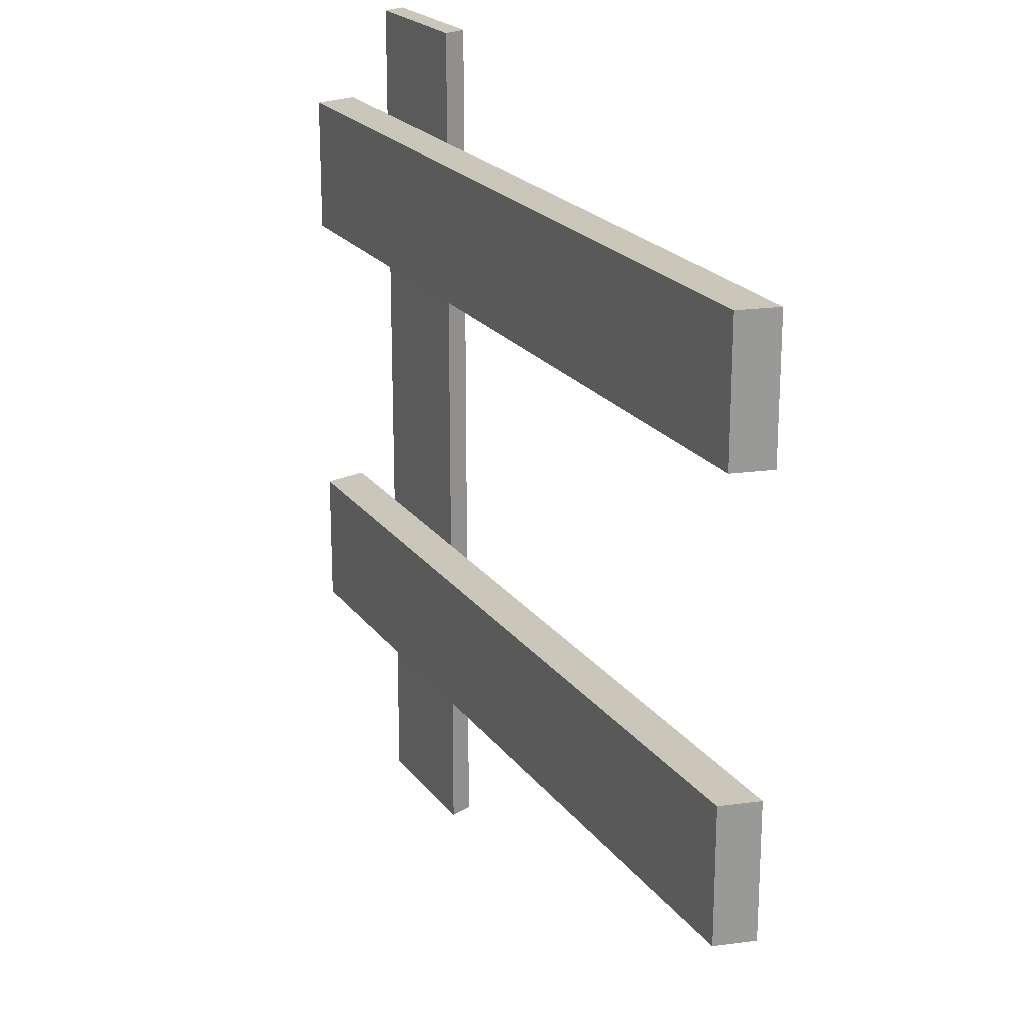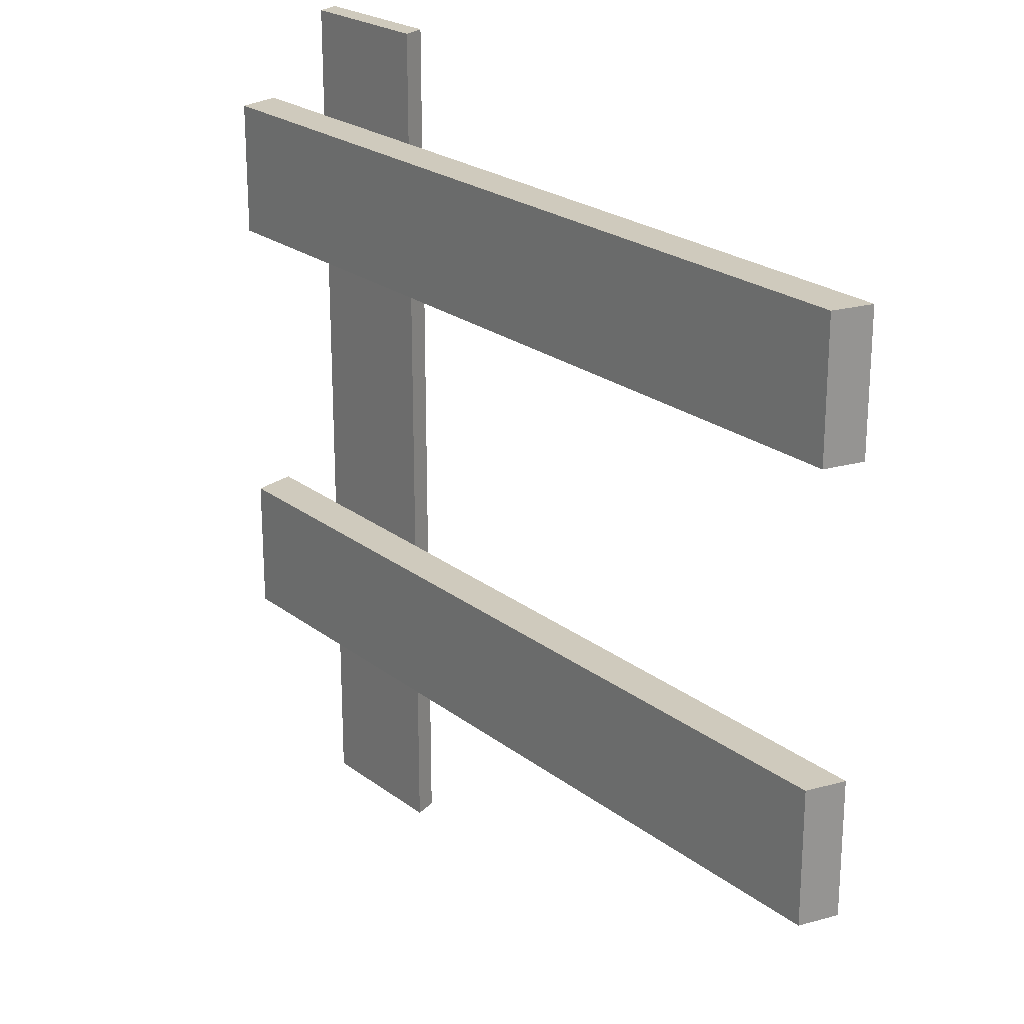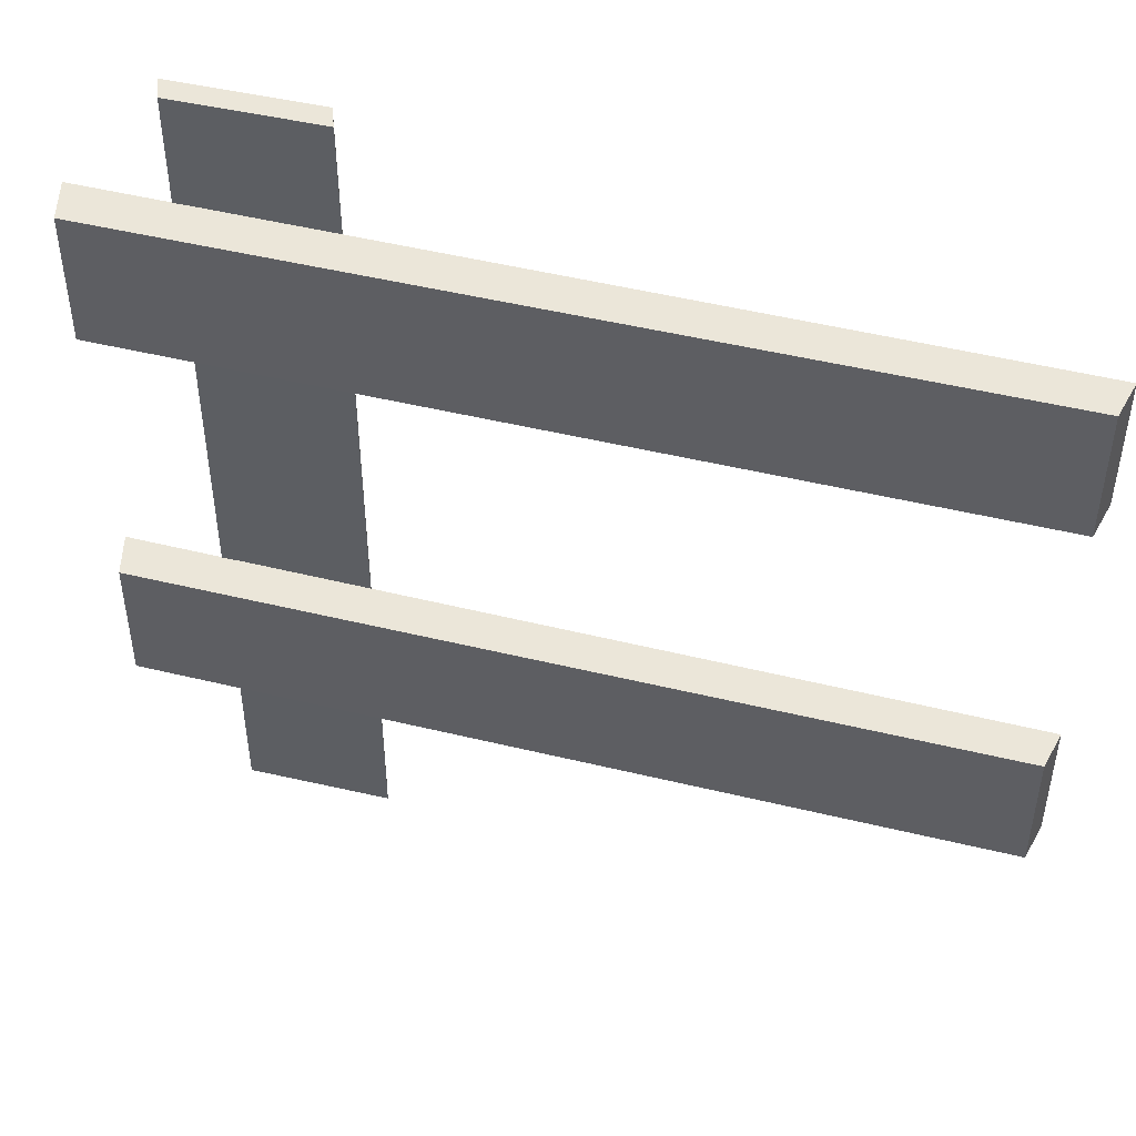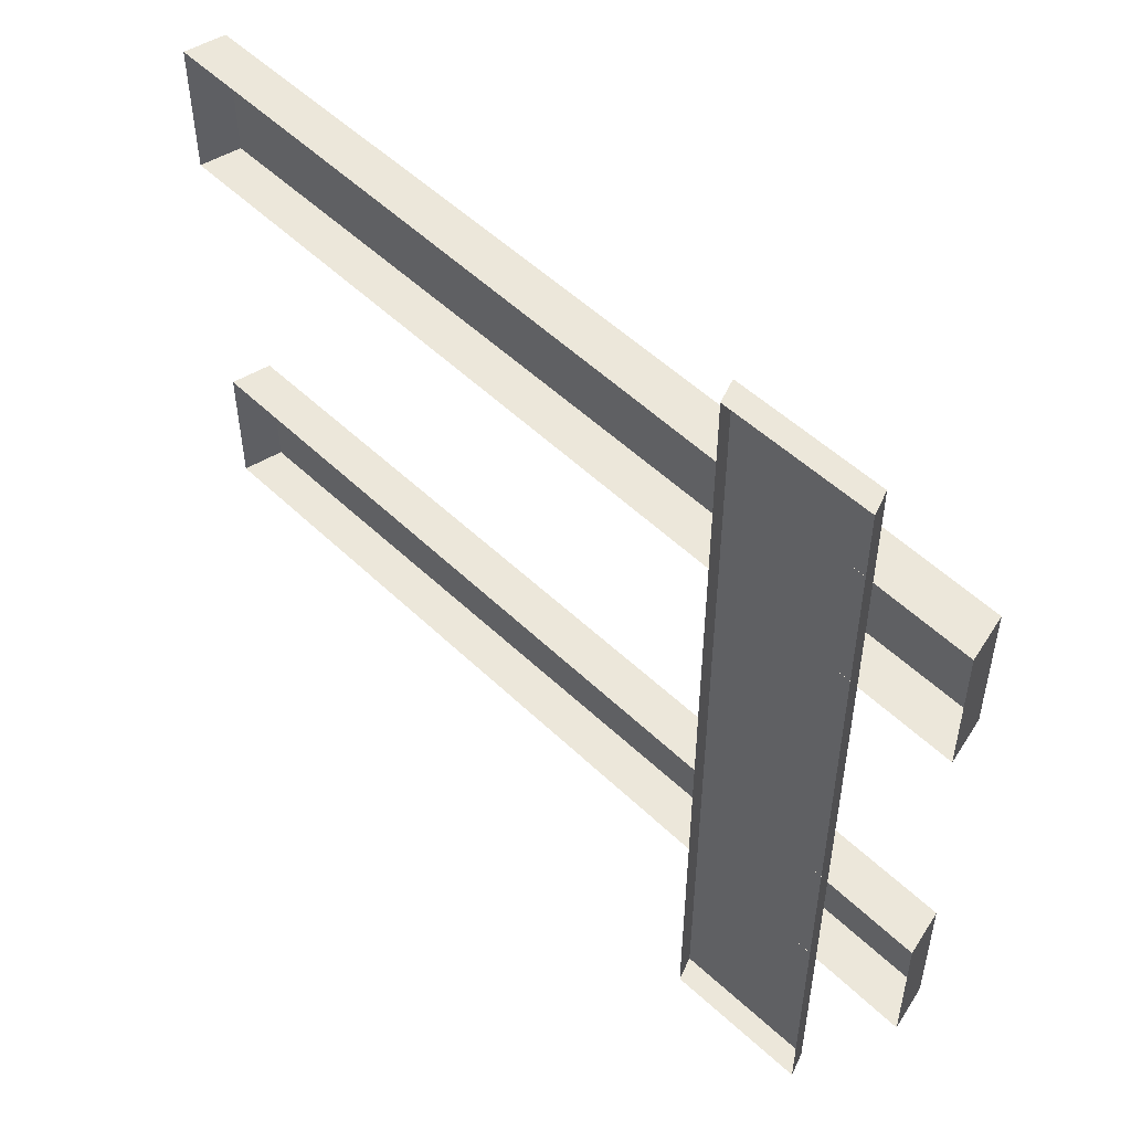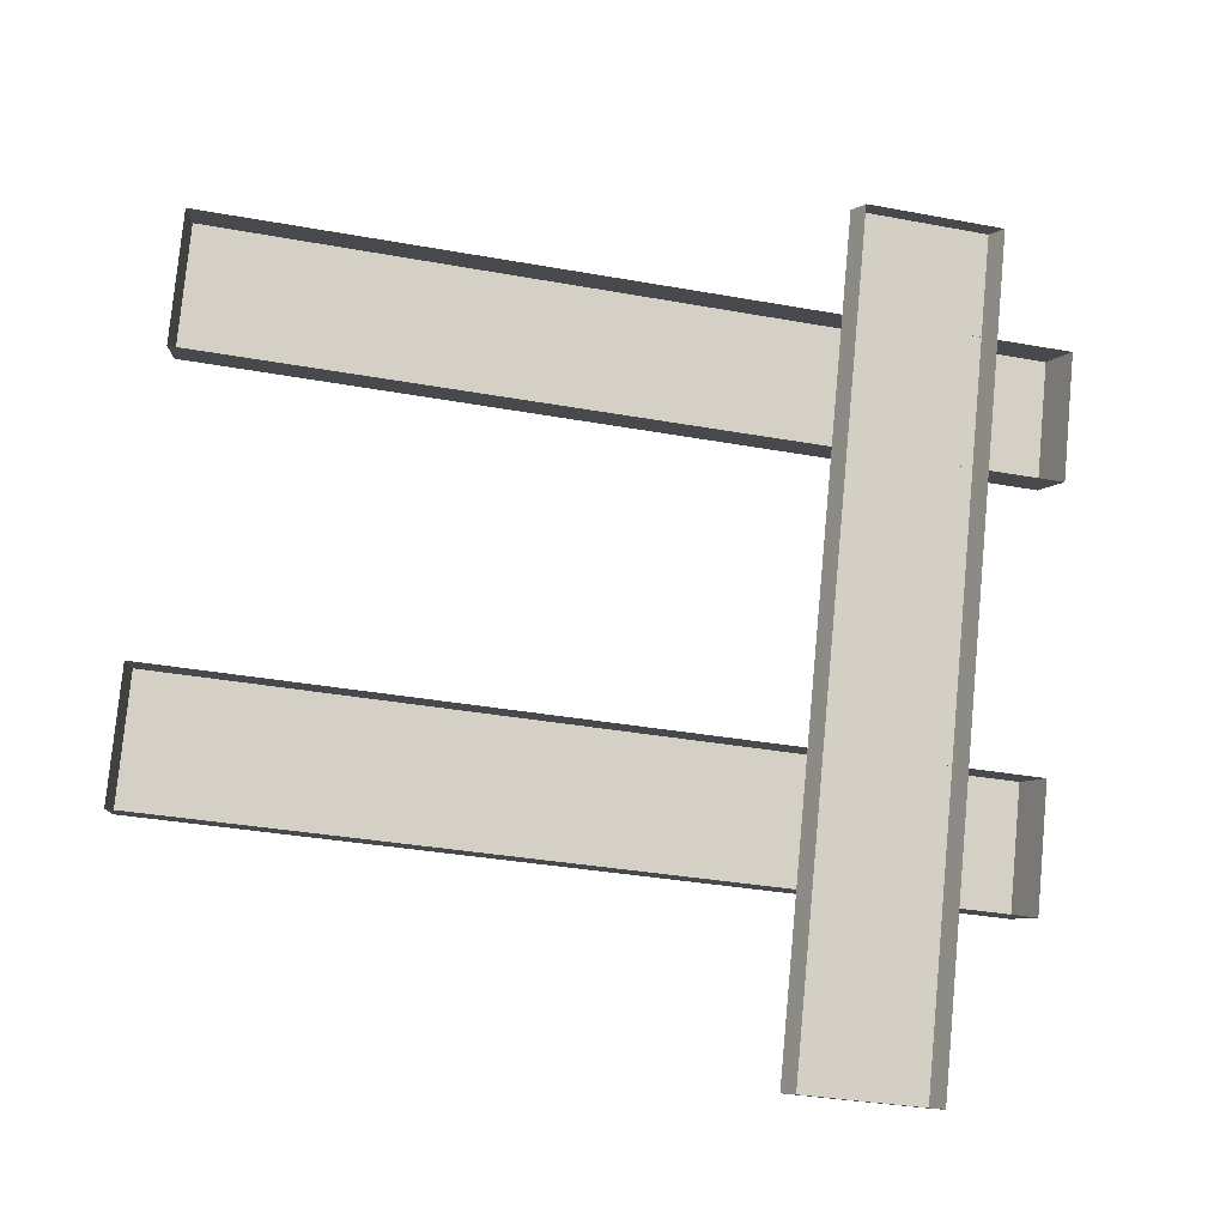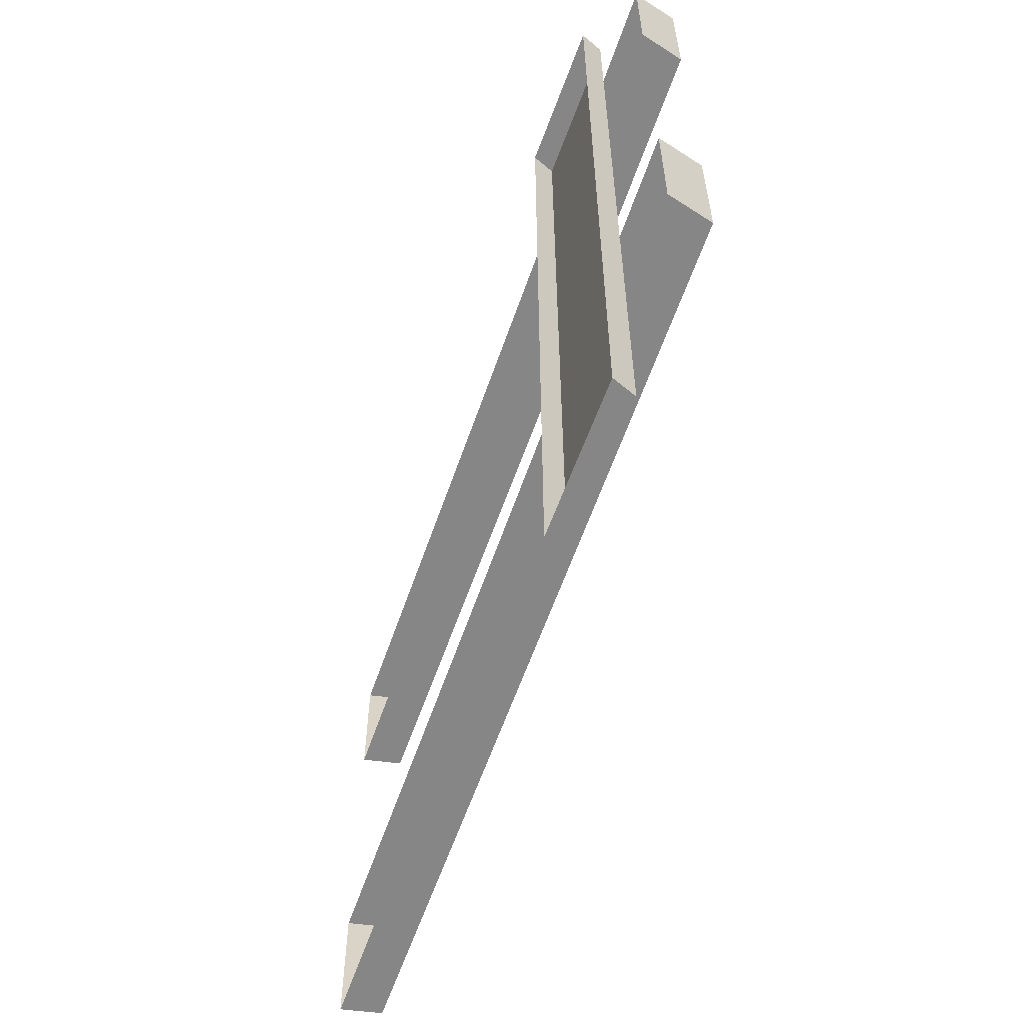
<metadata>
{"format":"obj","ext":"obj","renderer":"f3d","projection":"perspective","resolution":1024,"background":"white","views":[{"elev":21.2,"azim":76.7,"up":"+Z"},{"elev":22.9,"azim":64.7,"up":"+Z"},{"elev":48.1,"azim":27.9,"up":"+Z"},{"elev":53.2,"azim":-122.0,"up":"+Z"},{"elev":78.5,"azim":-174.6,"up":"+Y"},{"elev":-62.0,"azim":-96.9,"up":"+Z"}]}
</metadata>
<code>
v 0.5 0.1719 -0.125
v -0.4766 -0.04688 -0.125
v -0.4766 -0.04688 -0.2812
v 0.5 0.1719 -0.2812
v 0.5 0.2188 -0.2812
v 0.5 0.2188 -0.125
v -0.5 0 -0.125
v -0.5 0 -0.2812
v -0.2266 0.0625 0.5
v -0.3906 0.02344 0.5
v -0.3906 0.02344 -0.5
v -0.2266 0.0625 -0.5
v -0.2422 0.08594 -0.5
v -0.2422 0.08594 0.5
v -0.4062 0.04688 0.5
v -0.4062 0.04688 -0.5
v 0.5 0.1719 0.375
v -0.4766 -0.04688 0.375
v -0.4766 -0.04688 0.2188
v 0.5 0.1719 0.2188
v 0.5 0.2188 0.2188
v 0.5 0.2188 0.375
v -0.5 0 0.375
v -0.5 0 0.2188
f 1 2 3
f 1 3 4
f 9 10 11
f 9 11 12
f 9 14 10
f 10 14 15
f 11 16 12
f 12 16 13
f 1 4 5
f 1 5 6
f 2 7 3
f 3 7 8
f 1 6 2
f 2 6 7
f 3 8 4
f 4 8 5
f 9 12 13
f 9 13 14
f 10 15 11
f 11 15 16
f 17 18 19
f 17 19 20
f 17 20 21
f 17 21 22
f 17 22 18
f 18 22 23
f 18 23 19
f 19 23 24
f 19 24 20
f 20 24 21

</code>
